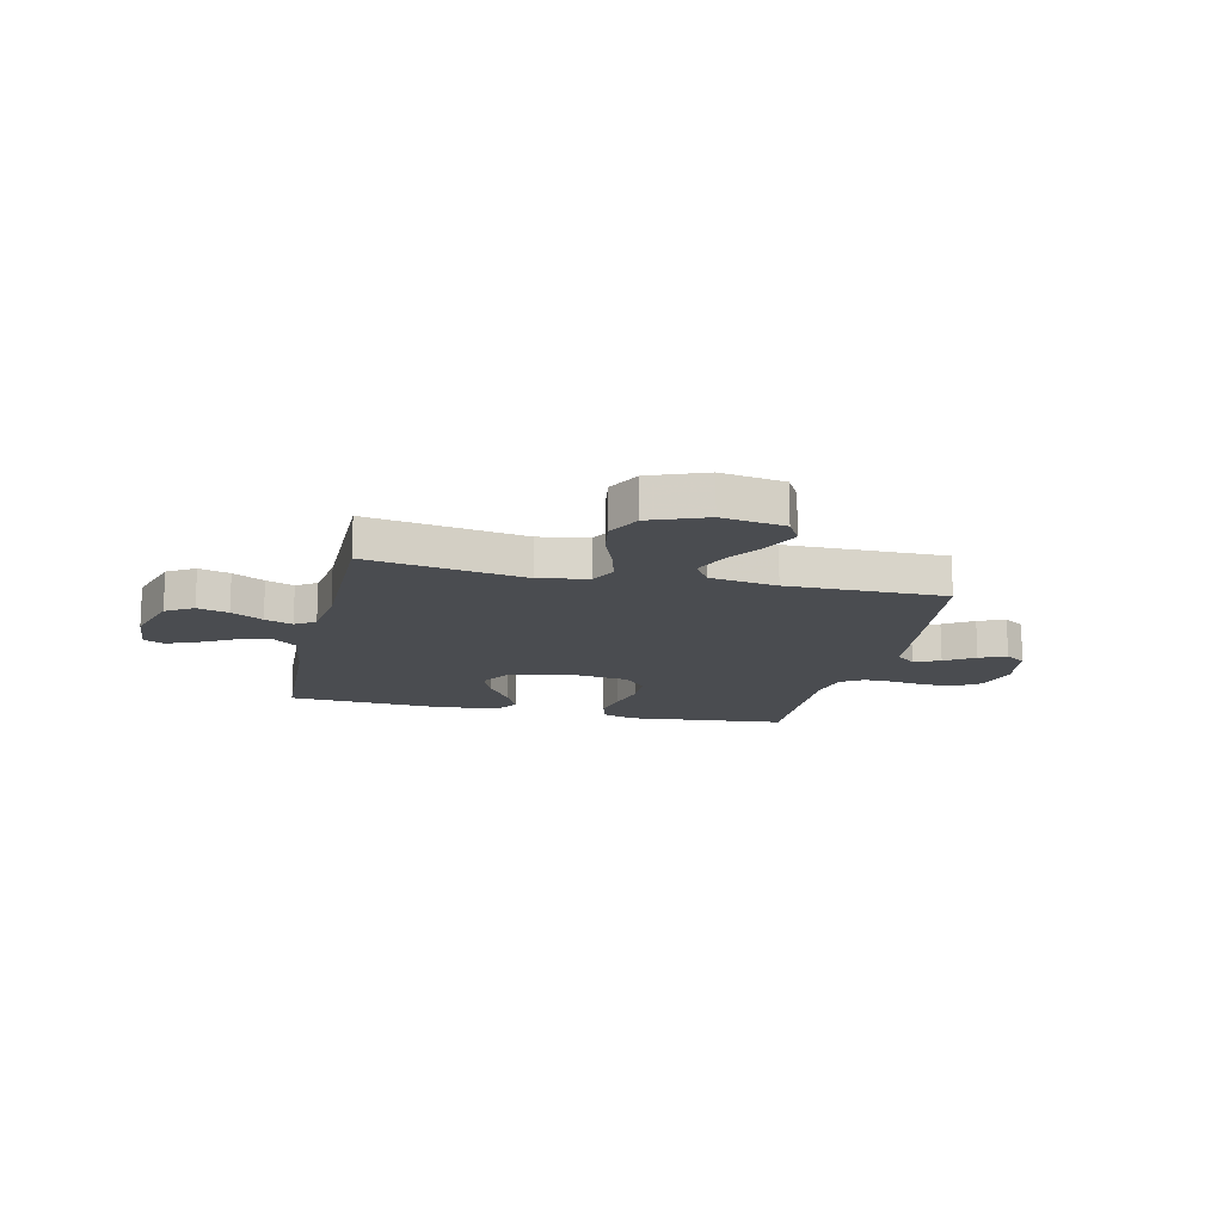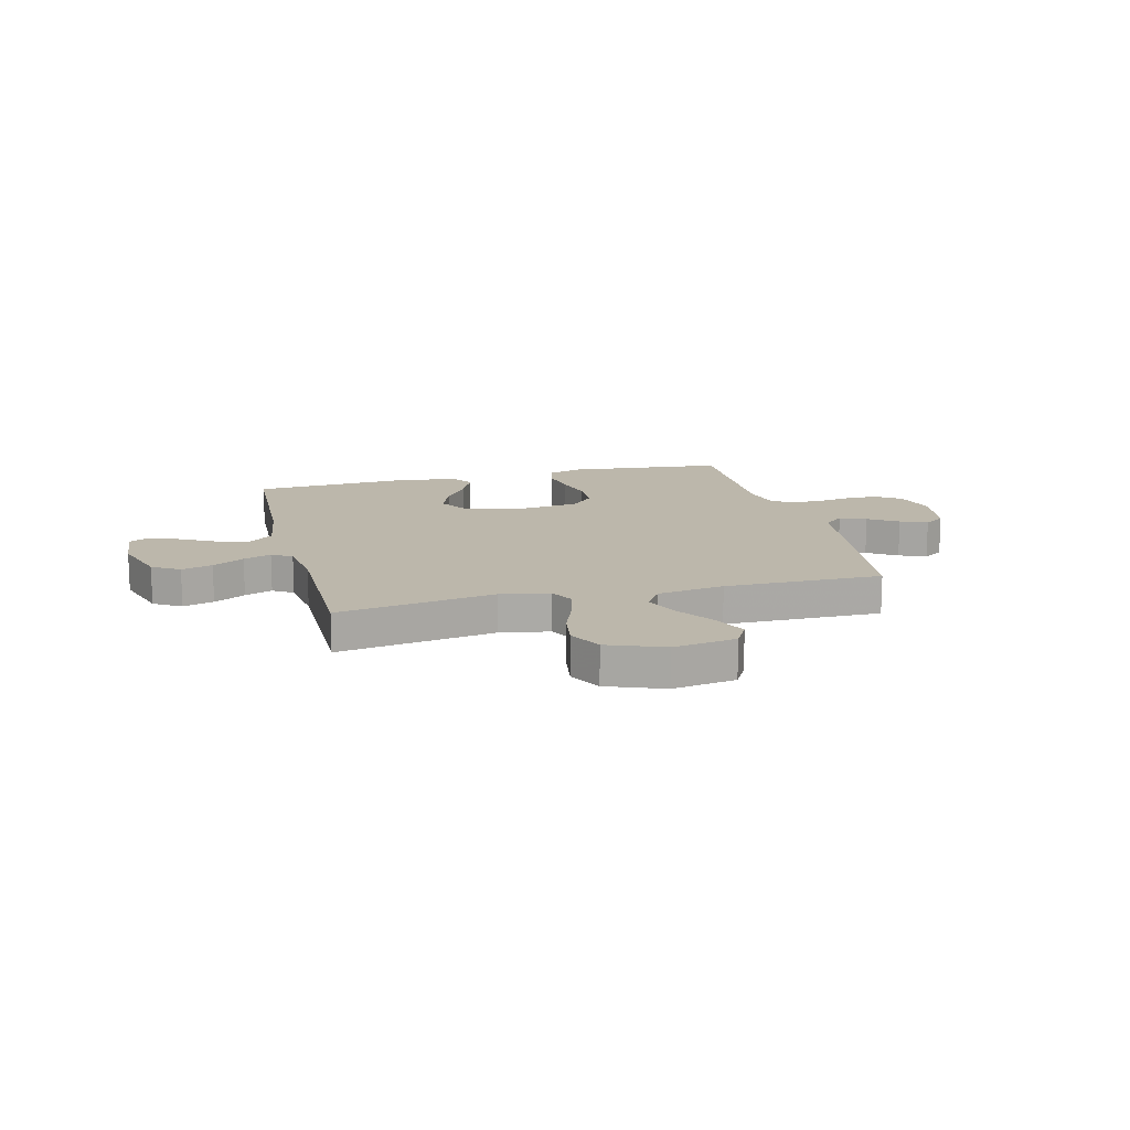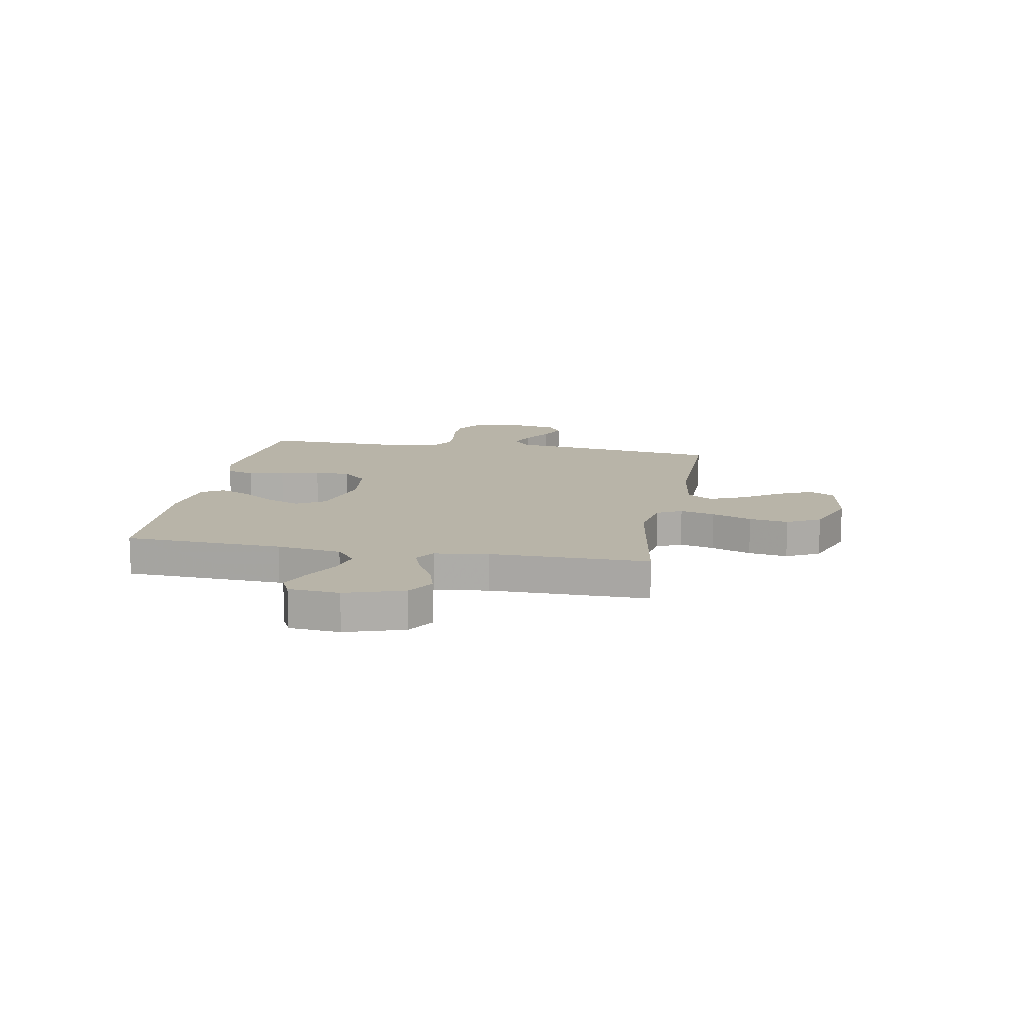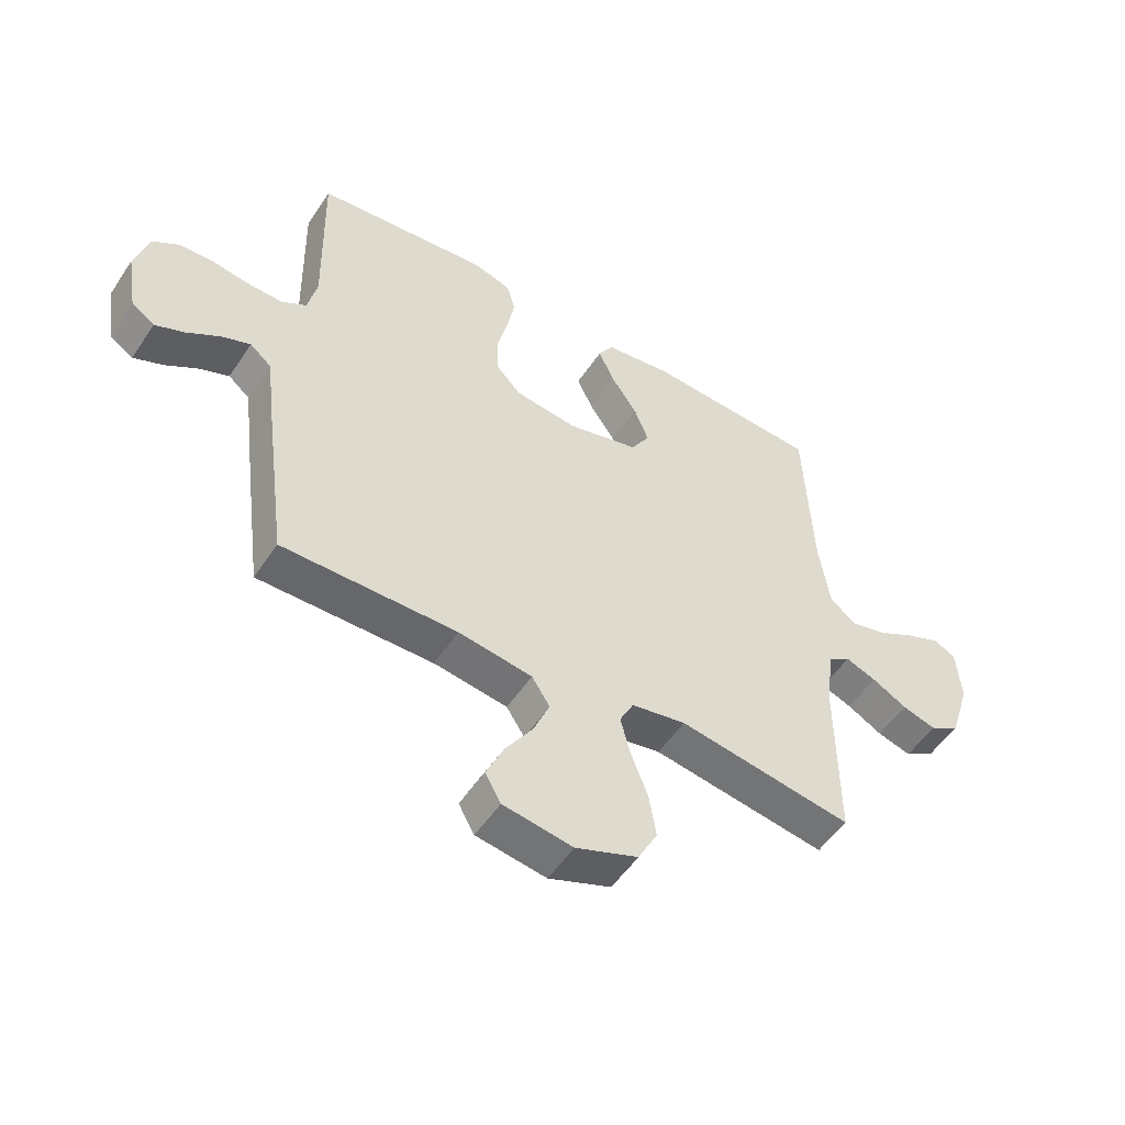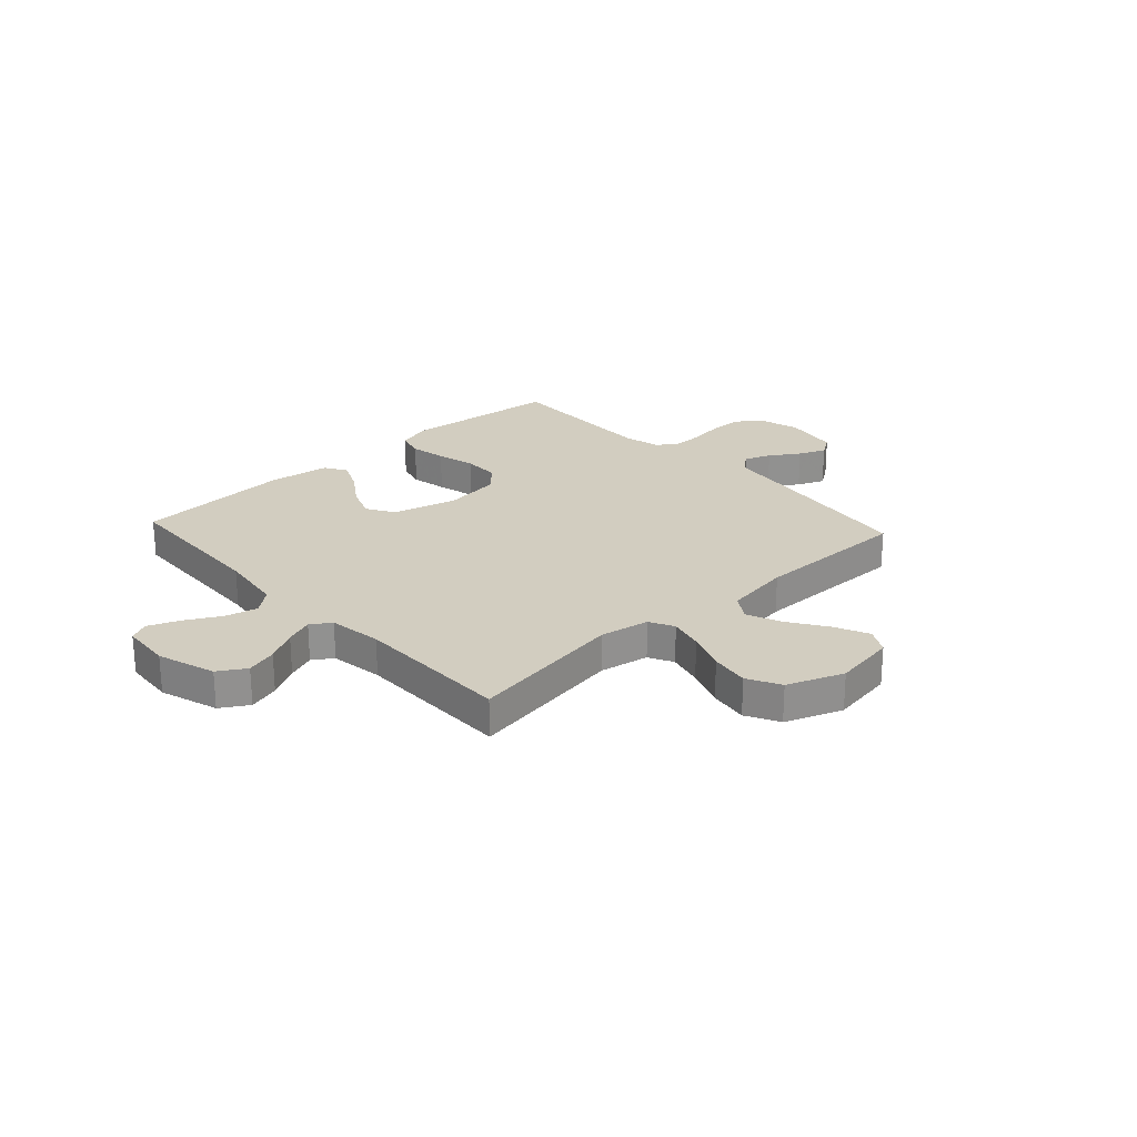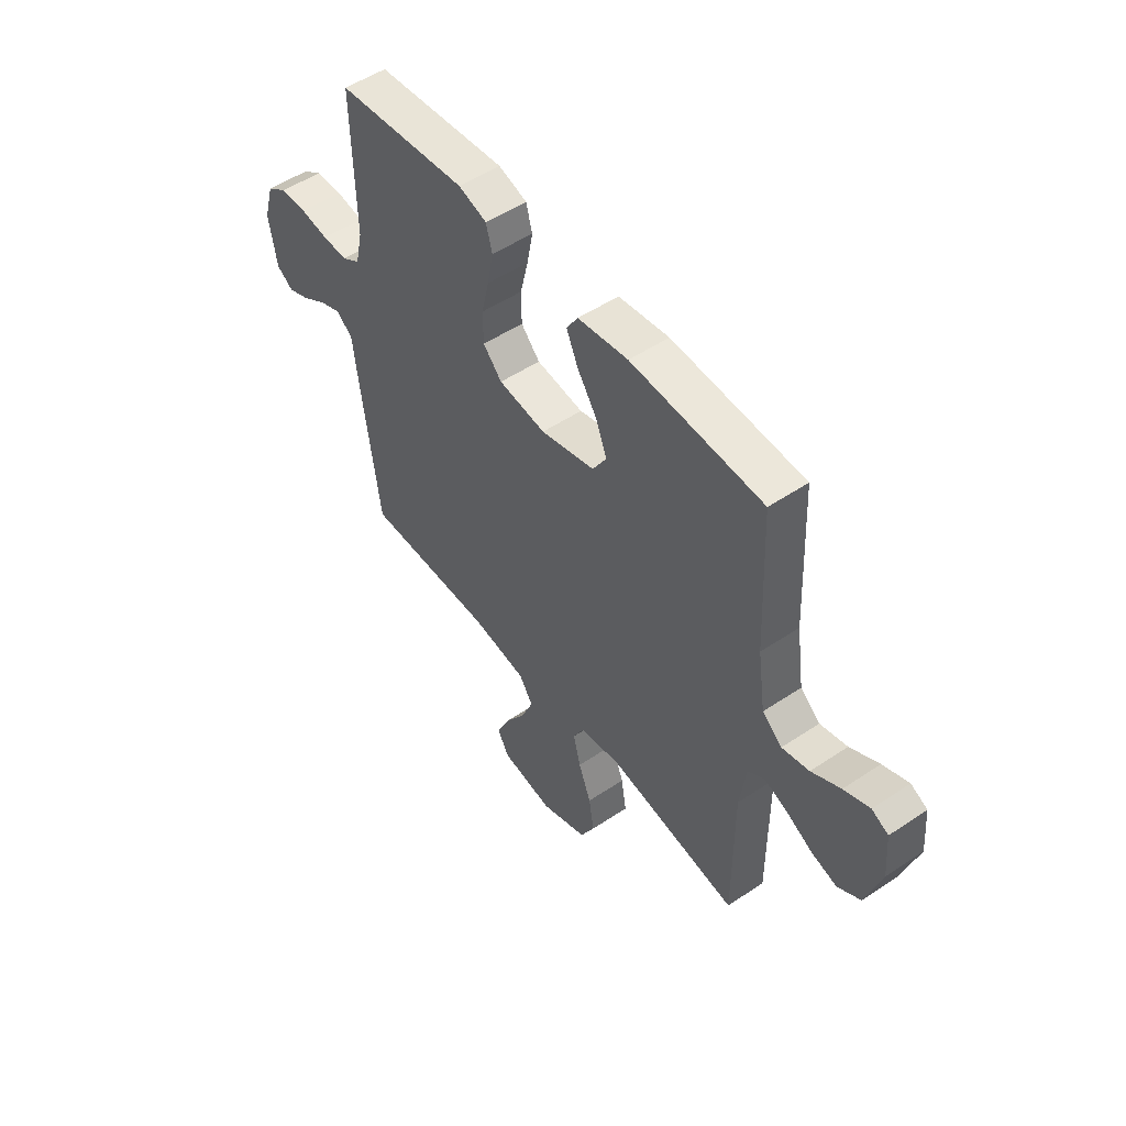
<metadata>
{"format":"obj","ext":"obj","renderer":"f3d","projection":"perspective","resolution":1024,"background":"white","views":[{"elev":-15.1,"azim":167.1,"up":"+Y"},{"elev":14.5,"azim":165.8,"up":"+Y"},{"elev":13.0,"azim":100.3,"up":"+Y"},{"elev":-52.3,"azim":-32.7,"up":"+Z"},{"elev":24.5,"azim":137.3,"up":"+Y"},{"elev":51.7,"azim":54.0,"up":"+Z"}]}
</metadata>
<code>
v 0.5 0.07 0.5
v 0.514 0.07 0.2
v 0.532 0.07 0.077
v 0.577 0.07 0.04
v 0.639 0.07 0.055
v 0.705 0.07 0.091
v 0.764 0.07 0.115
v 0.802 0.07 0.096
v 0.81 0.07 0
v 0.775 0.07 -0.111
v 0.723 0.07 -0.143
v 0.664 0.07 -0.126
v 0.604 0.07 -0.093
v 0.551 0.07 -0.073
v 0.513 0.07 -0.098
v 0.499 0.07 -0.2
v 0.5 0.07 -0.5
v 0.2 0.07 -0.452
v 0.106 0.07 -0.469
v 0.082 0.07 -0.516
v 0.099 0.07 -0.582
v 0.128 0.07 -0.657
v 0.14 0.07 -0.731
v 0.107 0.07 -0.794
v 0 0.07 -0.835
v -0.12 0.07 -0.816
v -0.147 0.07 -0.768
v -0.117 0.07 -0.702
v -0.07 0.07 -0.631
v -0.042 0.07 -0.565
v -0.073 0.07 -0.517
v -0.2 0.07 -0.498
v -0.5 0.07 -0.5
v -0.54 0.07 -0.2
v -0.554 0.07 -0.086
v -0.591 0.07 -0.055
v -0.641 0.07 -0.075
v -0.697 0.07 -0.111
v -0.748 0.07 -0.133
v -0.787 0.07 -0.107
v -0.805 0.07 0
v -0.782 0.07 0.08
v -0.735 0.07 0.112
v -0.674 0.07 0.113
v -0.61 0.07 0.103
v -0.552 0.07 0.102
v -0.51 0.07 0.128
v -0.494 0.07 0.2
v -0.5 0.07 0.5
v -0.2 0.07 0.53
v -0.135 0.07 0.51
v -0.121 0.07 0.458
v -0.134 0.07 0.389
v -0.152 0.07 0.314
v -0.151 0.07 0.246
v -0.108 0.07 0.2
v 0 0.07 0.186
v 0.124 0.07 0.218
v 0.156 0.07 0.271
v 0.131 0.07 0.334
v 0.086 0.07 0.4
v 0.059 0.07 0.459
v 0.085 0.07 0.501
v 0.2 0.07 0.517
v 0.5 0 0.5
v 0.514 0 0.2
v 0.532 0 0.077
v 0.577 0 0.04
v 0.639 0 0.055
v 0.705 0 0.091
v 0.764 0 0.115
v 0.802 0 0.096
v 0.81 0 0
v 0.775 0 -0.111
v 0.723 0 -0.143
v 0.664 0 -0.126
v 0.604 0 -0.093
v 0.551 0 -0.073
v 0.513 0 -0.098
v 0.499 0 -0.2
v 0.5 0 -0.5
v 0.2 0 -0.452
v 0.106 0 -0.469
v 0.082 0 -0.516
v 0.099 0 -0.582
v 0.128 0 -0.657
v 0.14 0 -0.731
v 0.107 0 -0.794
v 0 0 -0.835
v -0.12 0 -0.816
v -0.147 0 -0.768
v -0.117 0 -0.702
v -0.07 0 -0.631
v -0.042 0 -0.565
v -0.073 0 -0.517
v -0.2 0 -0.498
v -0.5 0 -0.5
v -0.54 0 -0.2
v -0.554 0 -0.086
v -0.591 0 -0.055
v -0.641 0 -0.075
v -0.697 0 -0.111
v -0.748 0 -0.133
v -0.787 0 -0.107
v -0.805 0 0
v -0.782 0 0.08
v -0.735 0 0.112
v -0.674 0 0.113
v -0.61 0 0.103
v -0.552 0 0.102
v -0.51 0 0.128
v -0.494 0 0.2
v -0.5 0 0.5
v -0.2 0 0.53
v -0.135 0 0.51
v -0.121 0 0.458
v -0.134 0 0.389
v -0.152 0 0.314
v -0.151 0 0.246
v -0.108 0 0.2
v 0 0 0.186
v 0.124 0 0.218
v 0.156 0 0.271
v 0.131 0 0.334
v 0.086 0 0.4
v 0.059 0 0.459
v 0.085 0 0.501
v 0.2 0 0.517
f 64 1 2
f 63 64 2
f 62 63 2
f 61 62 2
f 60 61 2
f 59 60 2 3
f 58 59 3 4
f 57 58 4
f 56 57 4
f 52 53 54
f 51 52 54
f 50 51 54
f 49 50 54
f 48 49 54
f 47 48 54 55
f 46 47 55 56
f 43 44 45
f 42 43 45
f 41 42 45
f 40 41 45
f 39 40 45
f 38 39 45
f 37 38 45
f 36 37 45 46
f 46 56 4
f 36 46 4
f 35 36 4
f 34 35 4
f 33 34 4
f 32 33 4
f 27 28 29
f 26 27 29
f 25 26 29
f 24 25 29
f 23 24 29
f 22 23 29
f 21 22 29
f 20 21 29 30
f 19 20 30 31
f 16 17 18
f 15 16 18 19
f 11 12 13
f 10 11 13
f 9 10 13
f 8 9 13
f 7 8 13
f 6 7 13
f 5 6 13
f 5 13 14
f 32 4 5
f 31 32 5
f 19 31 5
f 15 19 5
f 5 14 15
f 66 65 128
f 66 128 127
f 66 127 126
f 66 126 125
f 66 125 124
f 67 66 124 123
f 68 67 123 122
f 68 122 121
f 68 121 120
f 118 117 116
f 118 116 115
f 118 115 114
f 118 114 113
f 118 113 112
f 119 118 112 111
f 120 119 111 110
f 109 108 107
f 109 107 106
f 109 106 105
f 109 105 104
f 109 104 103
f 109 103 102
f 109 102 101
f 110 109 101 100
f 68 120 110
f 68 110 100
f 68 100 99
f 68 99 98
f 68 98 97
f 68 97 96
f 93 92 91
f 93 91 90
f 93 90 89
f 93 89 88
f 93 88 87
f 93 87 86
f 93 86 85
f 94 93 85 84
f 95 94 84 83
f 82 81 80
f 83 82 80 79
f 77 76 75
f 77 75 74
f 77 74 73
f 77 73 72
f 77 72 71
f 77 71 70
f 77 70 69
f 78 77 69
f 69 68 96
f 69 96 95
f 69 95 83
f 69 83 79
f 79 78 69
f 1 65 66 2
f 2 66 67 3
f 3 67 68 4
f 4 68 69 5
f 5 69 70 6
f 6 70 71 7
f 7 71 72 8
f 8 72 73 9
f 9 73 74 10
f 10 74 75 11
f 11 75 76 12
f 12 76 77 13
f 13 77 78 14
f 14 78 79 15
f 15 79 80 16
f 16 80 81 17
f 17 81 82 18
f 18 82 83 19
f 19 83 84 20
f 20 84 85 21
f 21 85 86 22
f 22 86 87 23
f 23 87 88 24
f 24 88 89 25
f 25 89 90 26
f 26 90 91 27
f 27 91 92 28
f 28 92 93 29
f 29 93 94 30
f 30 94 95 31
f 31 95 96 32
f 32 96 97 33
f 33 97 98 34
f 34 98 99 35
f 35 99 100 36
f 36 100 101 37
f 37 101 102 38
f 38 102 103 39
f 39 103 104 40
f 40 104 105 41
f 41 105 106 42
f 42 106 107 43
f 43 107 108 44
f 44 108 109 45
f 45 109 110 46
f 46 110 111 47
f 47 111 112 48
f 48 112 113 49
f 49 113 114 50
f 50 114 115 51
f 51 115 116 52
f 52 116 117 53
f 53 117 118 54
f 54 118 119 55
f 55 119 120 56
f 56 120 121 57
f 57 121 122 58
f 58 122 123 59
f 59 123 124 60
f 60 124 125 61
f 61 125 126 62
f 62 126 127 63
f 63 127 128 64
f 64 128 65 1

</code>
